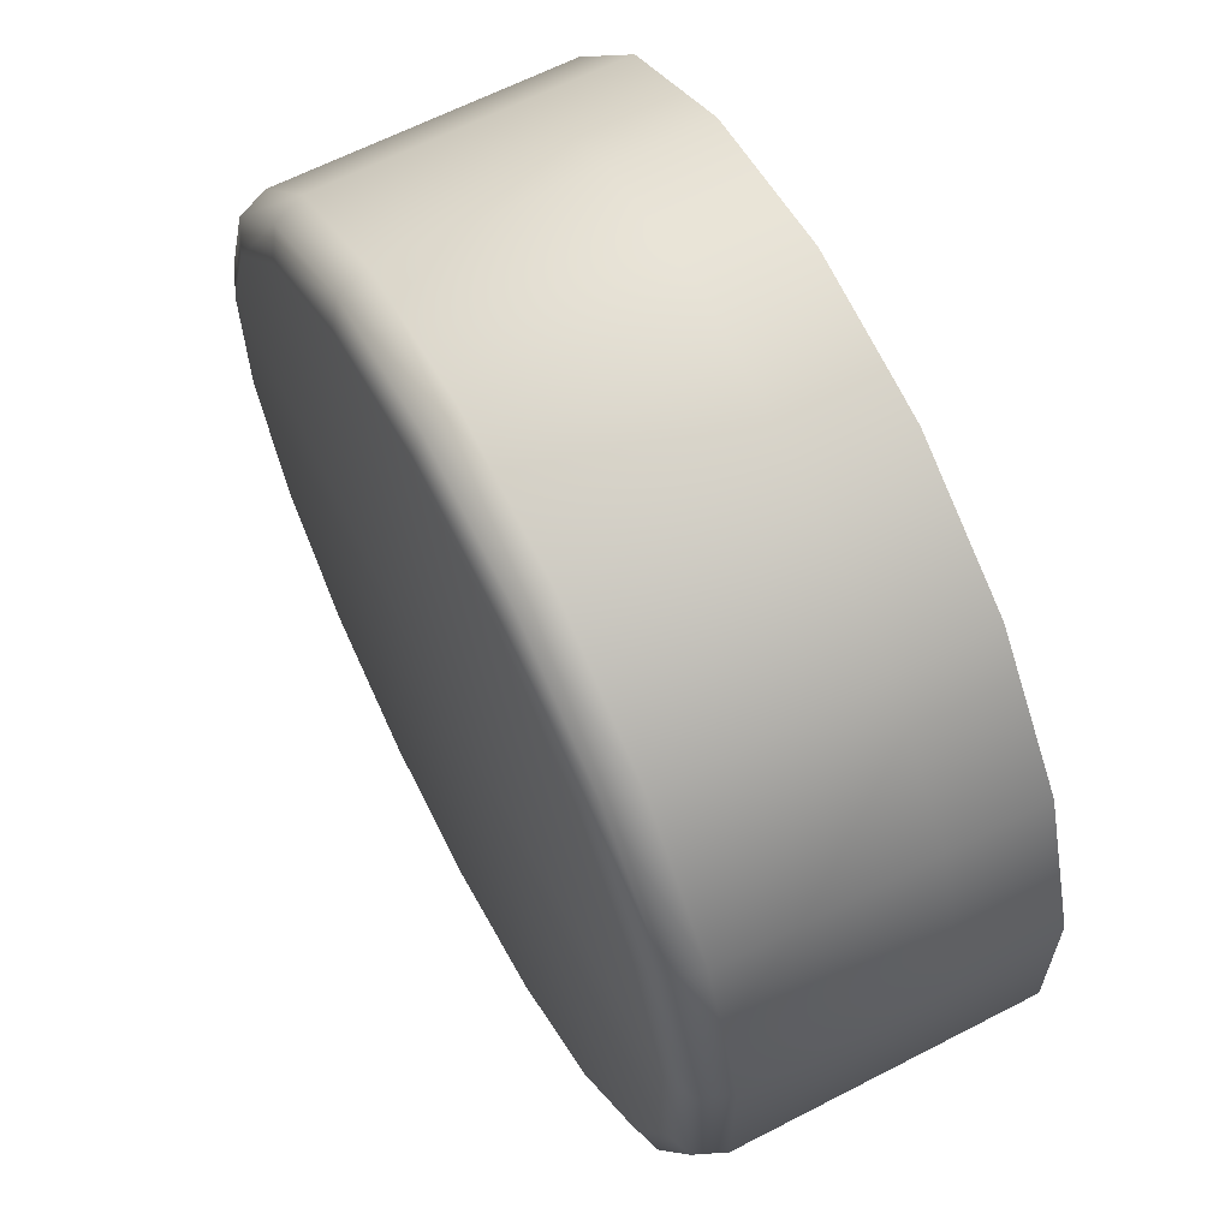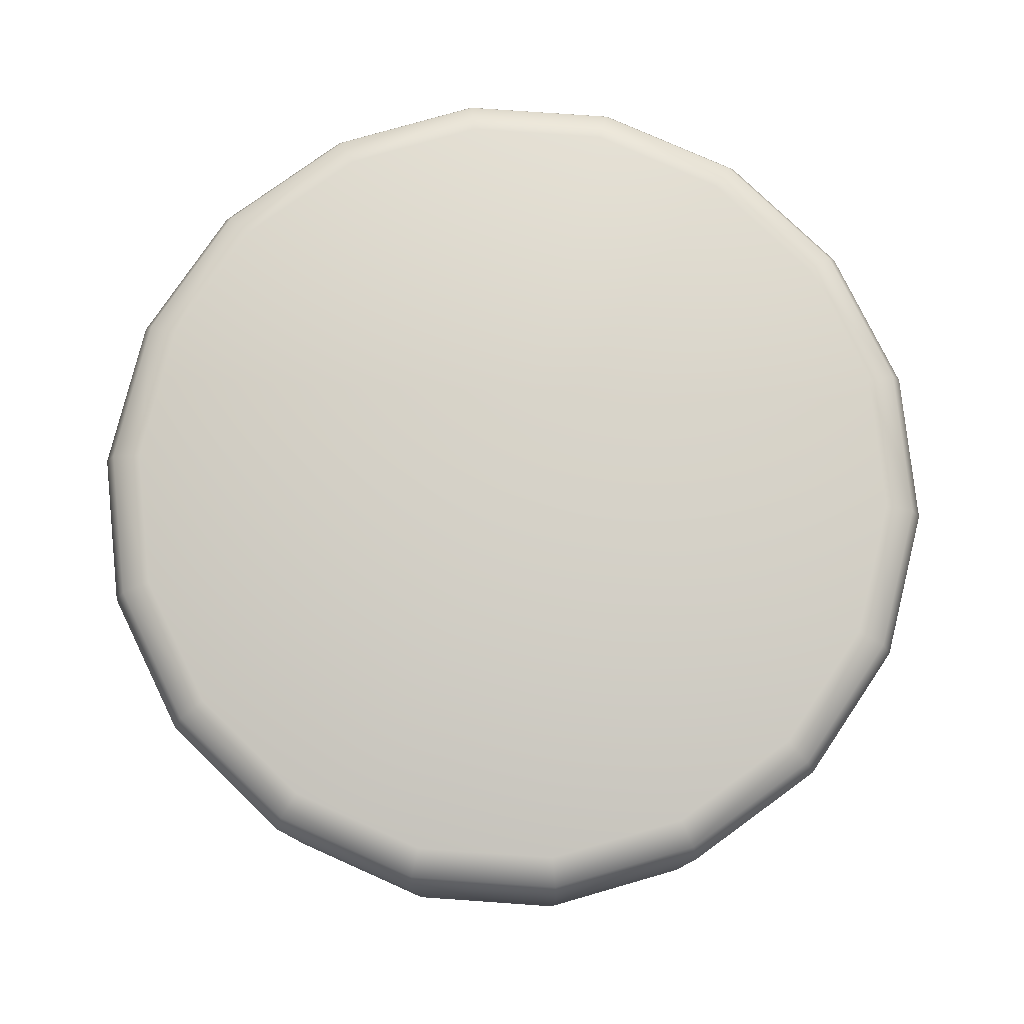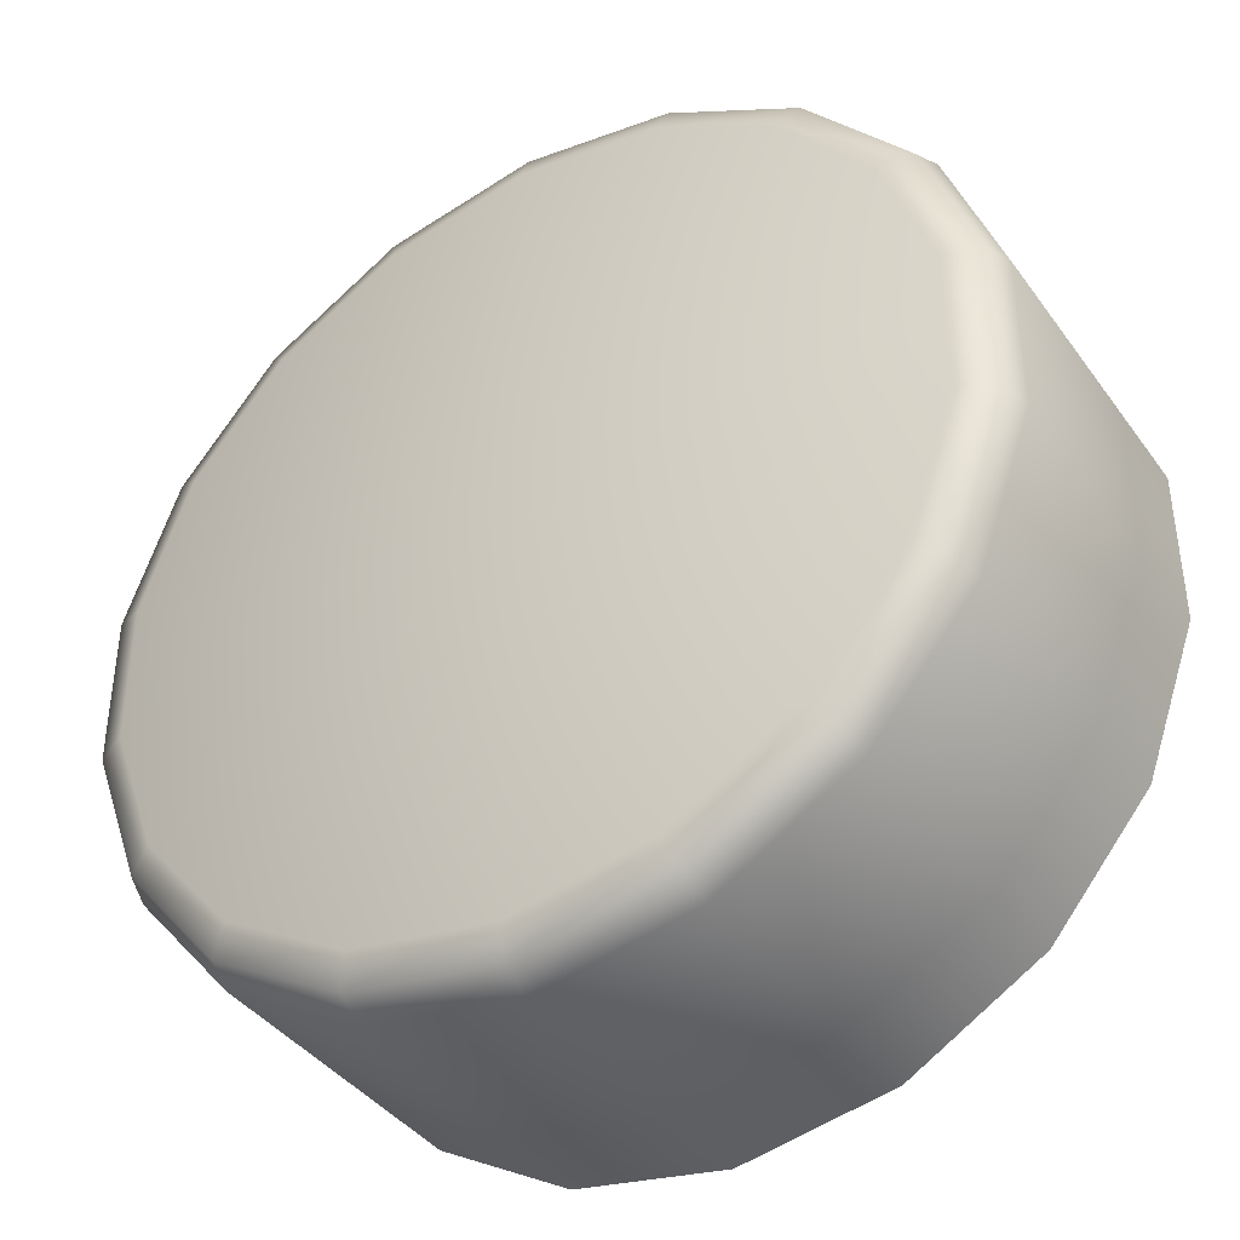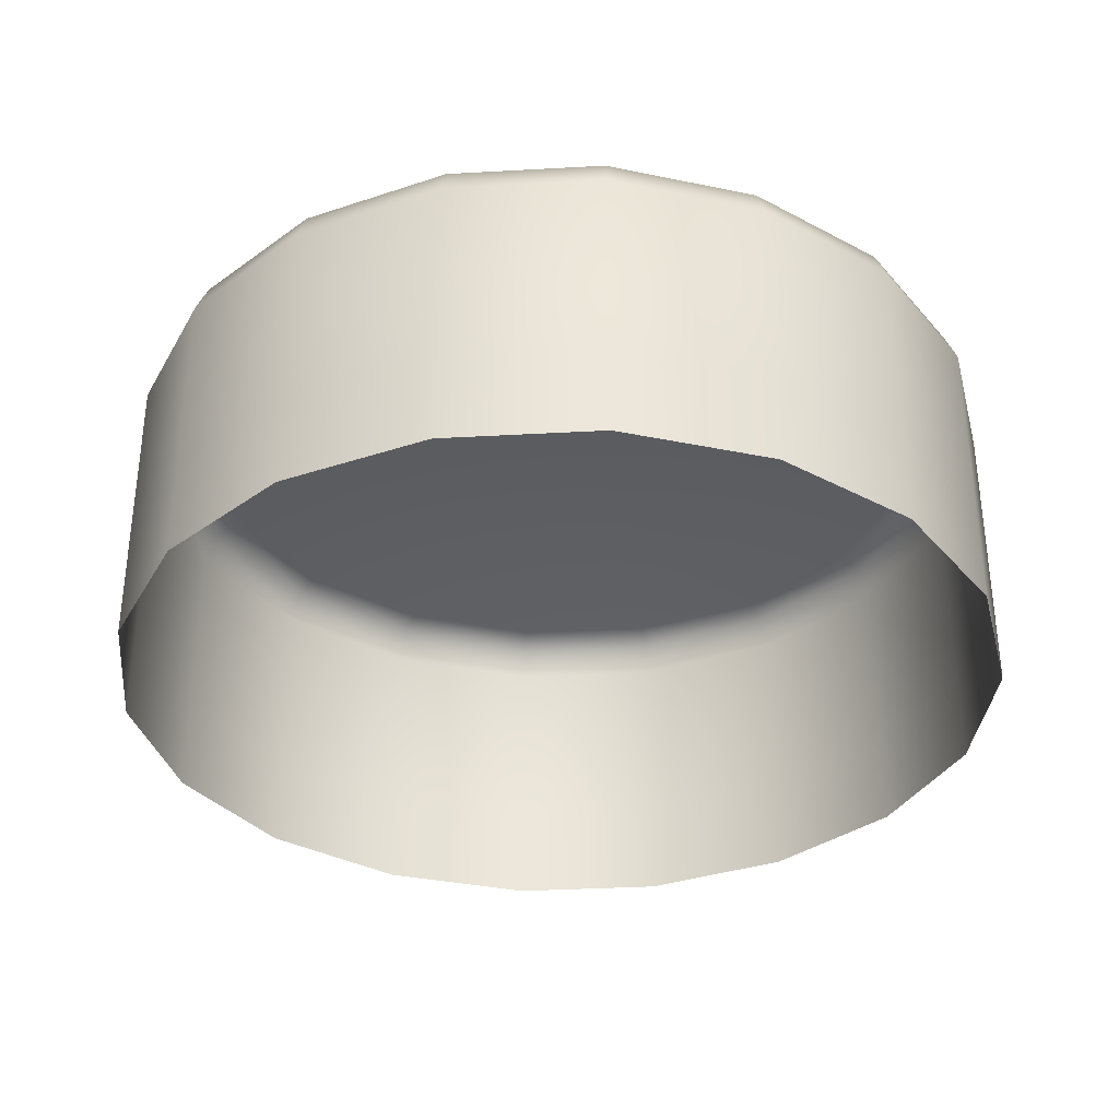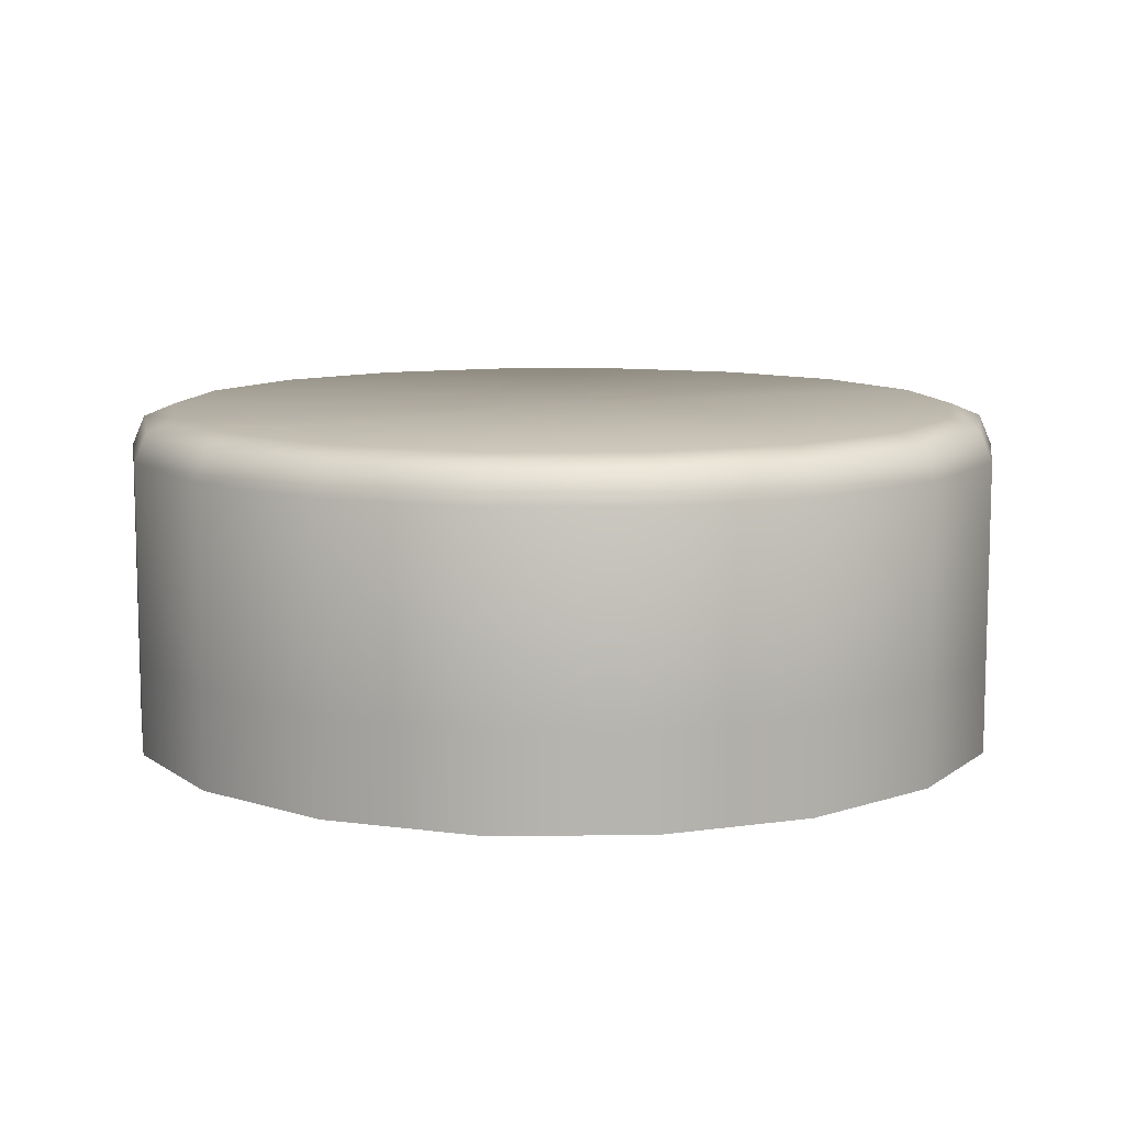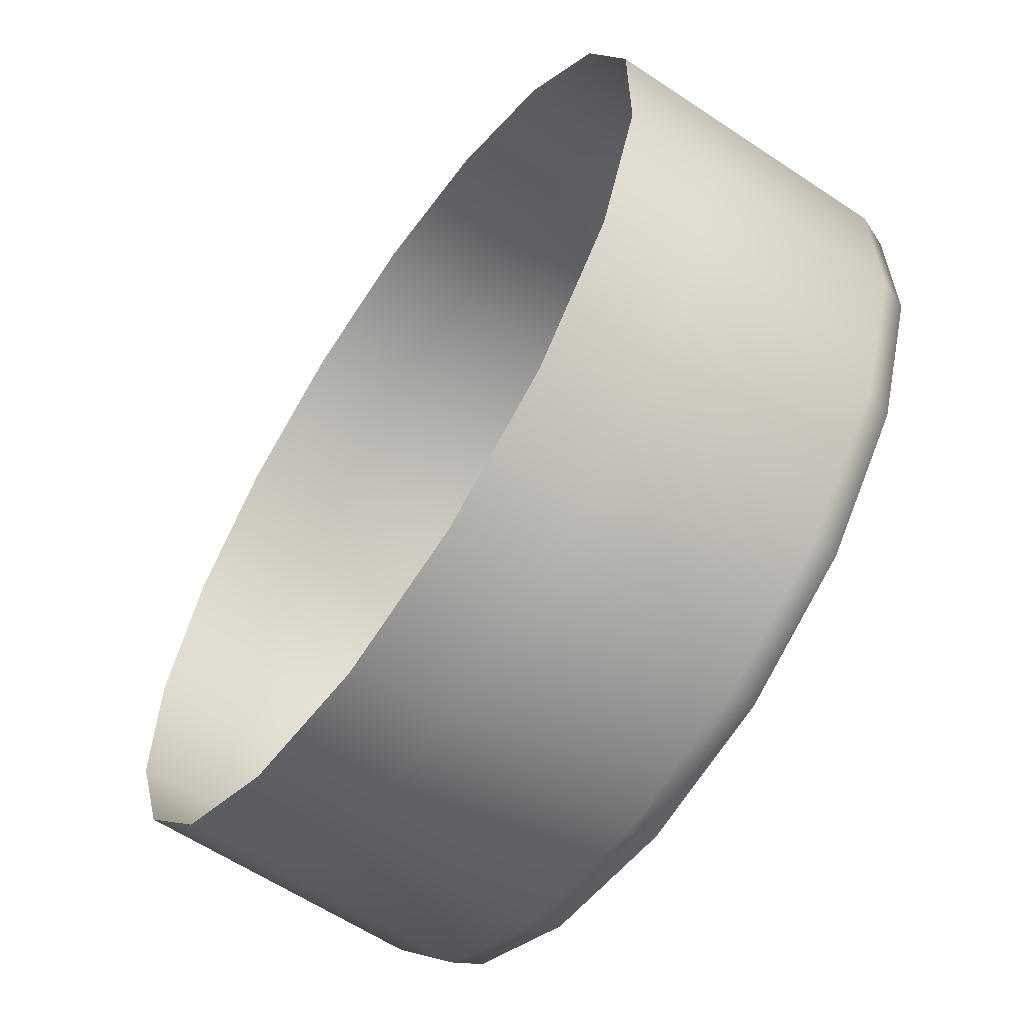
<metadata>
{"format":"obj","ext":"obj","renderer":"f3d","projection":"perspective","resolution":1024,"background":"white","views":[{"elev":63.4,"azim":-117.6,"up":"+Z"},{"elev":78.4,"azim":114.0,"up":"+Y"},{"elev":-40.0,"azim":-147.7,"up":"+Z"},{"elev":-34.2,"azim":-65.7,"up":"+Y"},{"elev":9.9,"azim":-30.6,"up":"+Y"},{"elev":-60.6,"azim":55.7,"up":"+Z"}]}
</metadata>
<code>
g brickPillarFoot_light+AObaked
v -2.432e-05 0.3391 -1.6
v 0.5472 0.3391 -1.504
v 0.5472 1.05 -1.504
v -2.432e-05 1.05 -1.6
v -0.5472 0.3391 -1.504
v -0.5472 1.05 -1.504
v 1.028 1.05 -1.226
v 1.028 0.3391 -1.226
v 1.386 1.05 -0.8
v 1.386 0.3391 -0.8
v 1.576 1.05 -0.2779
v 1.576 0.3391 -0.2779
v 1.576 1.05 0.2779
v 1.576 0.3391 0.2779
v 1.386 1.05 0.8
v 1.386 0.3391 0.8
v 1.028 1.05 1.226
v 1.028 0.3391 1.226
v 0.5472 1.05 1.504
v 0.5472 0.3391 1.504
v 2.456e-05 1.05 1.6
v 2.456e-05 0.3391 1.6
v -0.5472 1.05 1.504
v -0.5472 0.3391 1.504
v -1.028 1.05 1.226
v -1.028 0.3391 1.226
v -1.386 1.05 0.8
v -1.386 0.3391 0.8
v -1.576 1.05 0.2779
v -1.576 0.3391 0.2779
v -1.576 1.05 -0.2779
v -1.576 0.3391 -0.2779
v -1.386 1.05 -0.8
v -1.386 0.3391 -0.8
v -1.028 1.05 -1.226
v -1.028 0.3391 -1.226
v -0.532 1.156 1.462
v 2.456e-05 1.156 1.555
v 0.532 1.156 1.462
v 0.9998 1.156 1.191
v 1.347 1.156 0.7777
v 1.532 1.156 0.2701
v 1.532 1.156 -0.2701
v 1.347 1.156 -0.7777
v 0.9998 1.156 -1.191
v 0.532 1.156 -1.462
v -2.432e-05 1.156 -1.555
v -2.432e-05 1.2 -1.448
v 0.4951 1.2 -1.36
v -2.432e-05 1.2 -2.456e-05
v 0.9306 1.2 -1.109
v 1.254 1.2 -0.7239
v 1.426 1.2 -0.2514
v 1.426 1.2 0.2514
v 1.254 1.2 0.7239
v 0.9306 1.2 1.109
v 0.4951 1.2 1.36
v 2.456e-05 1.2 1.448
v -0.4951 1.2 1.36
v -0.9306 1.2 1.109
v -1.254 1.2 0.7239
v -1.426 1.2 0.2514
v -1.426 1.2 -0.2514
v -1.254 1.2 -0.7239
v -0.9306 1.2 -1.109
v -0.4951 1.2 -1.36
v -0.9998 1.156 1.191
v -1.347 1.156 0.7777
v -1.532 1.156 0.2701
v -1.532 1.156 -0.2701
v -1.347 1.156 -0.7777
v -0.9998 1.156 -1.191
v -0.532 1.156 -1.462
v -1.028 -2.456e-05 -1.226
v -0.5472 -2.456e-05 -1.504
v -1.386 -2.456e-05 -0.8
v -1.576 2.432e-05 -0.2778
v -1.576 2.432e-05 0.2779
v -1.386 2.432e-05 0.8
v -1.028 2.432e-05 1.226
v -0.5472 2.432e-05 1.504
v 2.456e-05 2.432e-05 1.6
v 0.5472 2.432e-05 1.504
v 1.028 2.432e-05 1.226
v 1.386 2.432e-05 0.8
v 1.576 2.432e-05 0.2779
v 1.576 2.432e-05 -0.2779
v 1.386 -2.456e-05 -0.8
v 1.028 -2.456e-05 -1.226
v 0.5472 -2.456e-05 -1.504
v -2.432e-05 -2.456e-05 -1.6
g brickPillarFoot_light+AObaked_0
f 3 2 1
f 4 3 1
f 4 1 5
f 6 4 5
f 3 7 2
f 7 8 2
f 7 9 8
f 9 10 8
f 9 11 10
f 11 12 10
f 11 13 12
f 13 14 12
f 13 15 14
f 15 16 14
f 15 17 16
f 17 18 16
f 17 19 18
f 19 20 18
f 19 21 20
f 21 22 20
f 21 23 22
f 23 24 22
f 23 25 24
f 25 26 24
f 25 27 26
f 27 28 26
f 27 29 28
f 29 30 28
f 29 31 30
f 31 32 30
f 31 33 32
f 33 34 32
f 33 35 34
f 35 36 34
f 35 6 36
f 6 5 36
f 23 37 25
f 38 37 23
f 21 38 23
f 39 38 21
f 19 39 21
f 40 39 19
f 17 40 19
f 41 40 17
f 15 41 17
f 42 41 15
f 13 42 15
f 43 42 13
f 11 43 13
f 44 43 11
f 9 44 11
f 45 44 9
f 7 45 9
f 46 45 7
f 3 46 7
f 47 46 3
f 4 47 3
f 47 48 46
f 48 49 46
f 46 49 45
f 49 48 50
f 51 49 50
f 49 51 45
f 45 51 44
f 52 51 50
f 51 52 44
f 44 52 43
f 53 52 50
f 52 53 43
f 54 53 50
f 55 54 50
f 56 55 50
f 57 56 50
f 58 57 50
f 59 58 50
f 60 59 50
f 61 60 50
f 62 61 50
f 63 62 50
f 64 63 50
f 65 64 50
f 66 65 50
f 53 54 42
f 43 53 42
f 54 55 41
f 42 54 41
f 55 56 40
f 41 55 40
f 56 57 39
f 40 56 39
f 57 58 38
f 39 57 38
f 58 59 37
f 38 58 37
f 59 60 67
f 37 59 67
f 37 67 25
f 25 67 27
f 67 68 27
f 67 60 68
f 60 61 68
f 27 68 29
f 68 69 29
f 68 61 69
f 61 62 69
f 29 69 31
f 69 70 31
f 69 62 70
f 62 63 70
f 31 70 33
f 70 71 33
f 70 63 71
f 63 64 71
f 33 71 35
f 71 72 35
f 71 64 72
f 64 65 72
f 35 72 6
f 72 73 6
f 72 65 73
f 65 66 73
f 6 73 4
f 73 47 4
f 73 66 47
f 66 48 47
f 48 66 50
f 5 75 74
f 36 5 74
f 36 74 76
f 34 36 76
f 34 76 77
f 32 34 77
f 32 77 78
f 30 32 78
f 30 78 79
f 28 30 79
f 28 79 80
f 26 28 80
f 26 80 81
f 24 26 81
f 24 81 82
f 22 24 82
f 22 82 83
f 20 22 83
f 20 83 84
f 18 20 84
f 18 84 85
f 16 18 85
f 16 85 86
f 14 16 86
f 14 86 87
f 12 14 87
f 12 87 88
f 10 12 88
f 10 88 89
f 8 10 89
f 8 89 90
f 2 8 90
f 2 90 91
f 1 2 91
f 1 91 75
f 5 1 75

</code>
